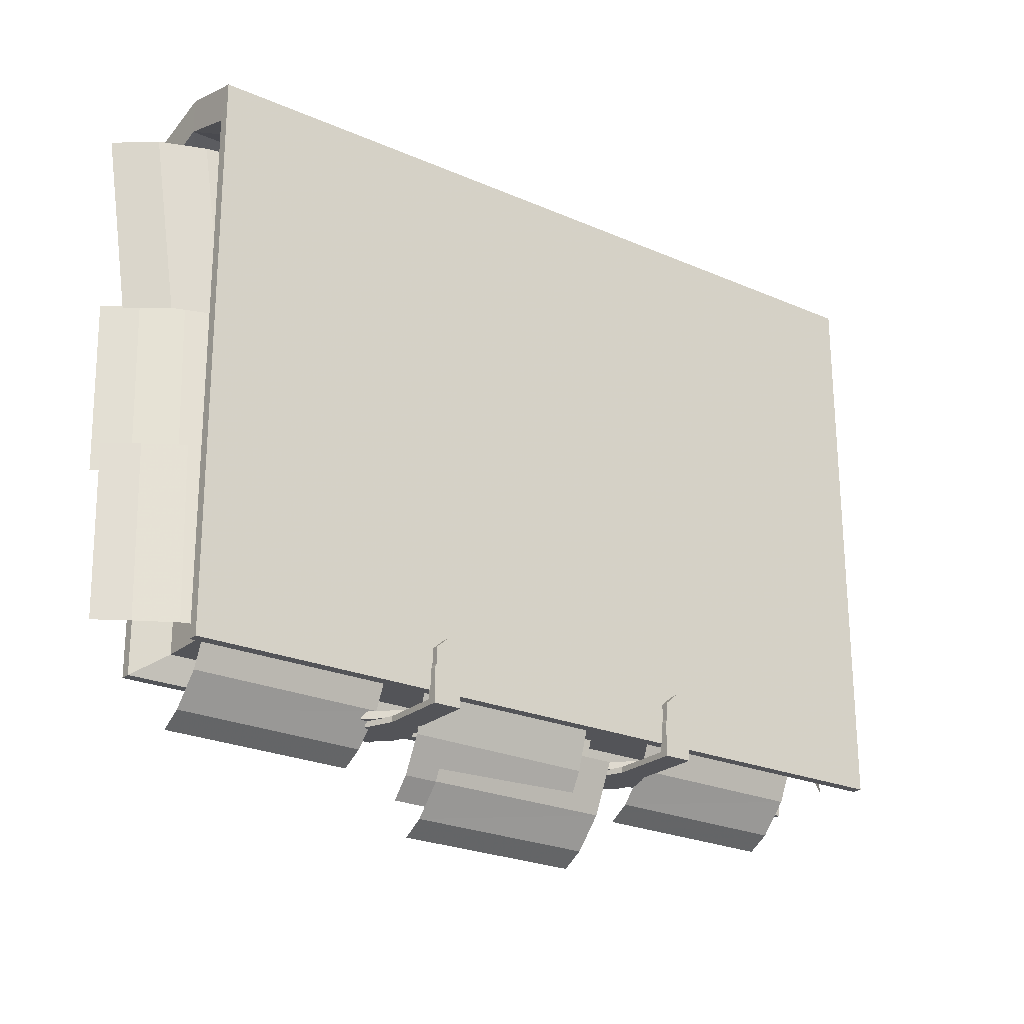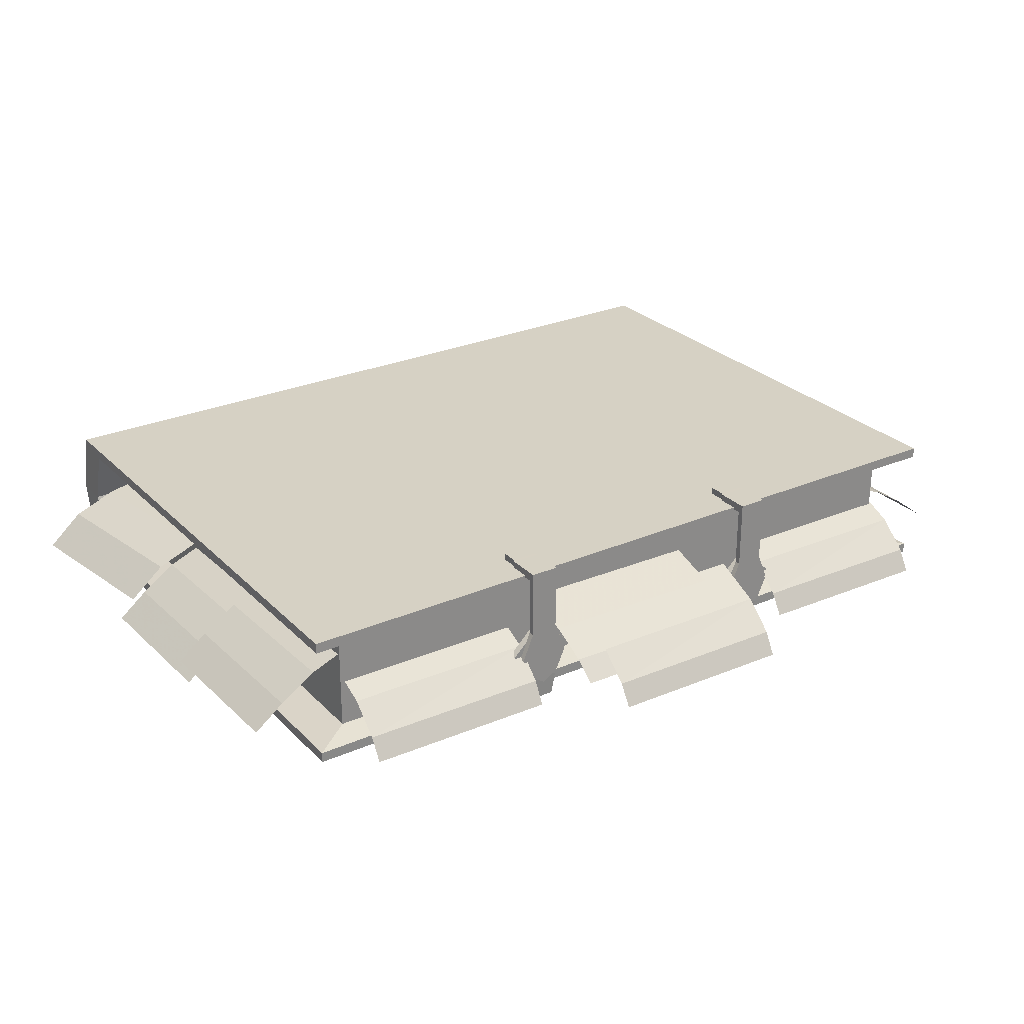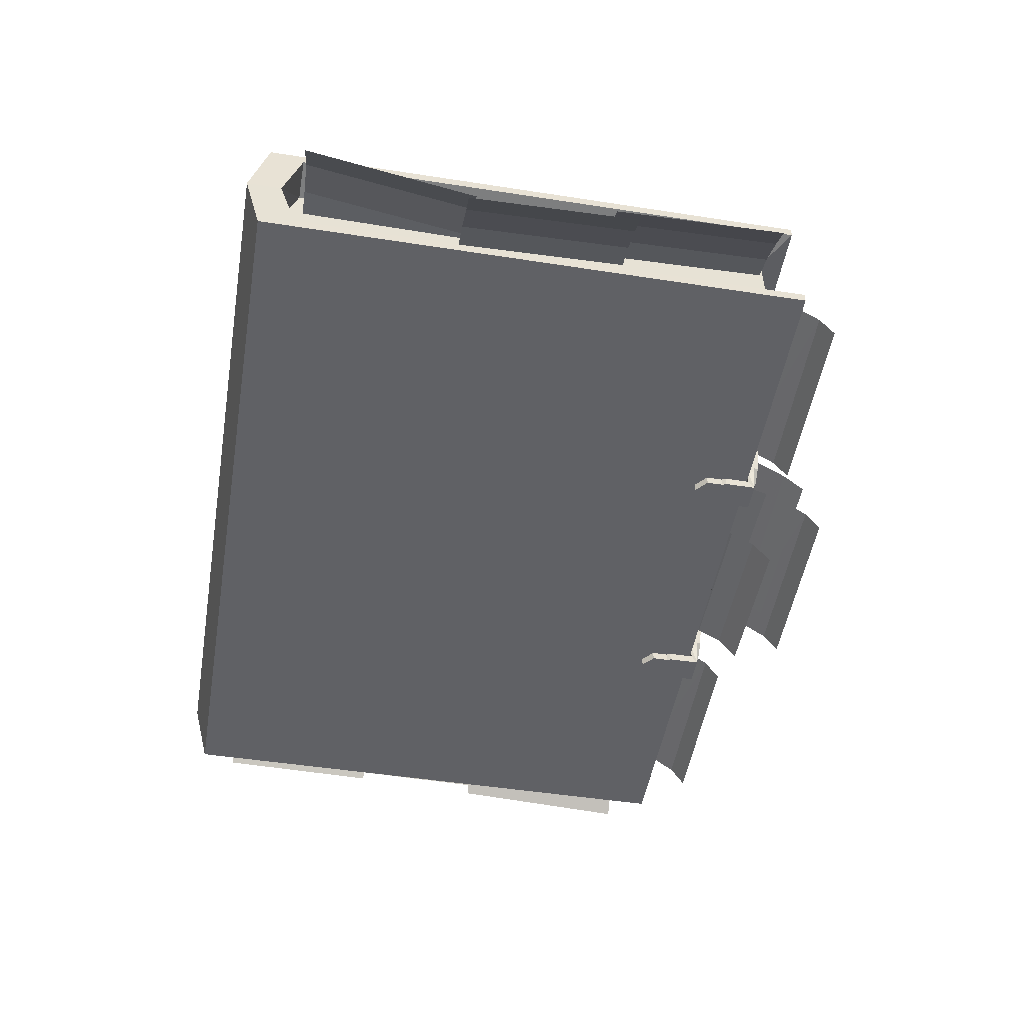
<metadata>
{"format":"obj","ext":"obj","renderer":"f3d","projection":"perspective","resolution":1024,"background":"white","views":[{"elev":-23.6,"azim":-36.3,"up":"+Y"},{"elev":27.1,"azim":-33.8,"up":"+Z"},{"elev":-49.7,"azim":-99.7,"up":"+Z"}]}
</metadata>
<code>
g juqing_fuben_544_shuji_01_b
v 217.7 -130.1 79.44
v 217.8 176 78.89
v 240.9 176 82.91
v 241.3 -145.7 83.49
v -217.5 175.4 78.87
v -217.6 -130.6 79.42
v -240.9 -146.2 83.48
v -241.3 175.4 82.9
v -217.6 -130.6 79.42
v 217.7 -130.1 79.44
v 241.3 -145.7 83.49
v -240.9 -146.2 83.48
v 240.9 197.5 89.31
v -241.3 196.9 89.28
v -240.9 -146.2 89.89
v 241.3 -145.6 89.93
v 240.9 197.5 89.31
v 240.9 208.3 47.81
v -241.3 207.7 47.78
v -241.3 196.9 89.28
v -217.8 -130.7 17.35
v -217.7 175.3 16.8
v -241.3 175.3 12.79
v -240.9 -146.4 13.37
v 217.6 175.9 16.83
v 217.5 -130.2 17.38
v 241.3 -145.8 13.4
v 240.9 175.9 12.82
v 217.5 -130.2 17.38
v -217.8 -130.7 17.35
v -240.9 -146.4 13.37
v 241.3 -145.8 13.4
v 240.9 197.4 6.343
v -241.3 196.8 6.312
v 240.9 197.4 6.343
v 241.3 -145.7 6.96
v -240.9 -146.3 6.929
v -241.3 196.8 6.312
f 1 2 3
f 3 4 1
f 5 6 7
f 7 8 5
f 9 10 11
f 11 12 9
f 13 14 15
f 15 16 13
f 17 18 19
f 19 20 17
f 21 22 23
f 23 24 21
f 25 26 27
f 27 28 25
f 29 30 31
f 31 32 29
f 33 34 19
f 19 18 33
f 35 36 37
f 37 38 35
g juqing_fuben_544_shuji_01_b
v -217.6 -130.6 79.42
v -217.7 -130.6 48.38
v 217.6 -130.1 48.41
v 217.7 -130.1 79.44
v 217.8 176 78.89
v 217.7 -130.1 79.44
v 217.6 -130.1 48.41
v 217.7 186.8 47.84
v -217.5 175.4 78.87
v -217.5 186.3 47.81
v -217.7 -130.6 48.38
v -217.6 -130.6 79.42
v -241.3 196.8 6.312
v -240.9 -146.3 6.929
v -240.9 -146.4 13.37
v -241.3 175.3 12.79
v 241.3 -145.7 6.96
v 240.9 197.4 6.343
v 240.9 175.9 12.82
v 241.3 -145.8 13.4
v 240.9 176 82.91
v 241 186.9 47.85
v 240.9 208.3 47.81
v 240.9 197.5 89.31
v 241.3 -145.6 89.93
v 241.3 -145.7 83.49
v 241.3 -145.6 89.93
v -240.9 -146.2 89.89
v -240.9 -146.2 83.48
v 241.3 -145.7 83.49
v -240.9 -146.2 83.48
v -240.9 -146.2 89.89
v -241.3 196.9 89.28
v -241.3 175.4 82.9
v -241.3 186.3 47.82
v -241.3 207.7 47.78
v 217.8 176 78.89
v 217.7 186.8 47.84
v 241 186.9 47.85
v 240.9 176 82.91
v -217.7 175.3 16.8
v -217.5 186.3 47.81
v -241.3 186.3 47.82
v -241.3 175.3 12.79
v 241.3 -145.8 13.4
v -240.9 -146.4 13.37
v -240.9 -146.3 6.929
v 241.3 -145.7 6.96
v 217.6 175.9 16.83
v 240.9 175.9 12.82
v -217.5 175.4 78.87
v -241.3 175.4 82.9
v -217.8 -130.7 17.35
v 217.5 -130.2 17.38
v -217.7 175.3 16.8
v -217.8 -130.7 17.35
v 217.5 -130.2 17.38
v 217.6 175.9 16.83
v -63.82 -151.3 36.48
v -83.93 -151.3 56.02
v -83.93 -151.2 14.81
v -72.84 -151.2 14.79
v -72.84 -146.6 14.79
v -63.83 -146.8 36.48
v -63.82 -151.3 36.48
v -72.84 -151.2 14.79
v -83.94 -150.8 0.5765
v -75.2 -150.7 0.5758
v -75.2 -150.7 0.5758
v -75.21 -147.1 6.229
v -76.31 -118.6 0.6258
v -83.99 -112 0.6382
v -83.99 -112.1 6.277
v -76.43 -118.7 6.277
v -76.43 -118.7 6.277
v -76.41 -128.9 6.26
v -76.29 -128.9 0.6098
v -76.31 -118.6 0.6258
v -76.31 -118.6 0.6258
v -76.29 -128.9 0.6098
v -83.97 -128.9 0.6104
v -83.99 -112 0.6382
v -75.21 -147.1 6.229
v -75.23 -131.1 0.6083
v -75.23 -131.1 6.257
v -75.2 -150.7 0.5758
v -83.94 -150.8 0.5765
v -83.96 -131.1 0.6089
v -75.23 -131.1 0.6083
v -104 -151.3 36.48
v -95.03 -151.3 14.79
v -95.04 -146.7 14.79
v -95.03 -151.3 14.79
v -104 -151.3 36.48
v -104 -146.8 36.48
v -92.67 -150.8 0.5771
v -92.67 -147.2 6.23
v -92.67 -150.8 0.5771
v -91.65 -118.7 0.6269
v -91.53 -118.7 6.278
v -83.99 -112.1 6.277
v -83.99 -112 0.6382
v -91.53 -118.7 6.278
v -91.65 -118.7 0.6269
v -91.64 -128.9 0.611
v -91.52 -128.9 6.261
v -91.65 -118.7 0.6269
v -91.64 -128.9 0.611
v -92.67 -147.2 6.23
v -92.7 -131.1 6.259
v -92.7 -131.1 0.6095
v -92.67 -150.8 0.5771
v -92.7 -131.1 0.6095
v -83.93 -151.3 56.02
v -83.93 -146.9 56.02
v -104 -146.8 36.48
v -104 -151.3 36.48
v -63.82 -151.3 36.48
v -63.83 -146.8 36.48
v 63.82 -151.3 36.48
v 72.84 -151.2 14.79
v 83.93 -151.2 14.81
v 83.93 -151.3 56.02
v 72.84 -146.6 14.79
v 72.84 -151.2 14.79
v 63.82 -151.3 36.48
v 63.83 -146.8 36.48
v 75.2 -150.7 0.576
v 83.94 -150.8 0.5766
v 75.21 -147.1 6.229
v 75.2 -150.7 0.576
v 76.31 -118.6 0.626
v 76.43 -118.7 6.277
v 83.99 -112 6.277
v 83.99 -112 0.6384
v 76.43 -118.7 6.277
v 76.31 -118.6 0.626
v 76.29 -128.9 0.61
v 76.41 -128.9 6.26
v 76.31 -118.6 0.626
v 83.99 -112 0.6384
v 83.97 -128.9 0.6105
v 76.29 -128.9 0.61
v 75.21 -147.1 6.229
v 75.23 -131.1 6.257
v 75.23 -131.1 0.6084
v 75.2 -150.7 0.576
v 75.23 -131.1 0.6084
v 83.96 -131.1 0.6091
v 83.94 -150.8 0.5766
v 104 -151.3 36.48
v 95.03 -151.3 14.79
v 95.04 -146.7 14.79
v 104 -146.8 36.48
v 104 -151.3 36.48
v 95.03 -151.3 14.79
v 92.67 -150.8 0.5773
v 92.67 -150.8 0.5773
v 92.67 -147.2 6.23
v 91.65 -118.7 0.6271
v 83.99 -112 0.6384
v 83.99 -112 6.277
v 91.53 -118.7 6.278
v 91.53 -118.7 6.278
v 91.52 -128.9 6.261
v 91.64 -128.9 0.6111
v 91.65 -118.7 0.6271
v 91.65 -118.7 0.6271
v 91.64 -128.9 0.6111
v 92.67 -147.2 6.23
v 92.7 -131.1 0.6097
v 92.7 -131.1 6.259
v 92.67 -150.8 0.5773
v 92.7 -131.1 0.6097
v 83.93 -151.3 56.02
v 104 -151.3 36.48
v 104 -146.8 36.48
v 83.93 -146.9 56.02
v 63.82 -151.3 36.48
v 63.83 -146.8 36.48
v -68.11 -154.7 33.99
v -75.2 -154.7 51.06
v -83.93 -154.7 51.04
v -83.93 -154.8 33.92
v -74.09 -154.8 20.35
v -83.93 -154.8 13.38
v -75.21 -151.1 51.06
v -75.2 -154.7 51.06
v -68.11 -154.7 33.99
v -68.11 -151.1 33.99
v -68.11 -151.1 33.99
v -68.11 -154.7 33.99
v -74.09 -154.8 20.35
v -74.09 -151.2 20.35
v -83.93 -154.8 13.38
v -83.94 -151.2 13.37
v -75.2 -154.7 94.21
v -83.94 -154.7 94.21
v -75.21 -151 88.56
v -75.2 -154.7 94.21
v -76.31 -121.4 94.16
v -76.43 -121.4 88.51
v -83.99 -114.8 88.51
v -83.99 -114.8 94.15
v -76.43 -121.4 88.51
v -76.31 -121.4 94.16
v -76.29 -131.6 94.18
v -76.41 -131.6 88.53
v -76.31 -121.4 94.16
v -83.99 -114.8 94.15
v -83.97 -131.7 94.18
v -76.29 -131.6 94.18
v -75.21 -151 88.56
v -75.23 -133.8 88.53
v -75.23 -133.8 94.18
v -75.2 -154.7 94.21
v -75.23 -133.8 94.18
v -83.96 -133.8 94.18
v -83.94 -154.7 94.21
v -99.76 -154.8 33.99
v -92.67 -154.7 51.06
v -93.78 -154.8 20.35
v -92.67 -151.1 51.05
v -99.76 -151.2 33.99
v -99.76 -154.8 33.99
v -92.67 -154.7 51.06
v -99.76 -151.2 33.99
v -93.78 -151.2 20.35
v -93.78 -154.8 20.35
v -99.76 -154.8 33.99
v -83.94 -151.2 13.37
v -83.93 -154.8 13.38
v -92.67 -154.7 94.21
v -92.67 -154.7 94.21
v -92.67 -151.1 88.56
v -91.65 -121.4 94.16
v -83.99 -114.8 94.15
v -83.99 -114.8 88.51
v -91.53 -121.4 88.51
v -91.53 -121.4 88.51
v -91.52 -131.7 88.53
v -91.64 -131.7 94.18
v -91.65 -121.4 94.16
v -91.65 -121.4 94.16
v -91.64 -131.7 94.18
v -92.67 -151.1 88.56
v -92.7 -133.9 94.18
v -92.7 -133.9 88.53
v -92.67 -154.7 94.21
v -92.7 -133.9 94.18
v 68.56 -154.6 34
v 84.39 -154.5 33.93
v 84.38 -154.5 51.05
v 75.65 -154.5 51.07
v 74.54 -154.6 20.36
v 84.39 -154.6 13.39
v 75.65 -150.9 51.07
v 68.56 -151 34
v 68.56 -154.6 34
v 75.65 -154.5 51.07
v 68.56 -151 34
v 74.54 -151 20.36
v 74.54 -154.6 20.36
v 68.56 -154.6 34
v 84.38 -151 13.39
v 84.39 -154.6 13.39
v 84.38 -154.5 94.23
v 75.65 -154.5 94.23
v 75.65 -154.5 94.23
v 75.64 -150.9 88.57
v 76.67 -121.2 94.18
v 84.33 -114.6 94.16
v 84.33 -114.6 88.53
v 76.79 -121.2 88.52
v 76.79 -121.2 88.52
v 76.8 -131.5 88.54
v 76.68 -131.5 94.19
v 76.67 -121.2 94.18
v 76.67 -121.2 94.18
v 76.68 -131.5 94.19
v 84.35 -131.4 94.19
v 84.33 -114.6 94.16
v 75.64 -150.9 88.57
v 75.62 -133.6 94.19
v 75.62 -133.7 88.54
v 75.65 -154.5 94.23
v 84.38 -154.5 94.23
v 84.36 -133.6 94.19
v 75.62 -133.6 94.19
v 100.2 -154.5 34
v 93.12 -154.5 51.07
v 94.23 -154.6 20.36
v 93.11 -150.9 51.07
v 93.12 -154.5 51.07
v 100.2 -154.5 34
v 100.2 -150.9 34
v 100.2 -150.9 34
v 100.2 -154.5 34
v 94.23 -154.6 20.36
v 94.23 -150.9 20.36
v 84.39 -154.6 13.39
v 84.38 -151 13.39
v 93.11 -154.4 94.23
v 93.11 -150.8 88.57
v 93.11 -154.4 94.23
v 92.01 -121.2 94.18
v 91.89 -121.2 88.53
v 84.33 -114.6 88.53
v 84.33 -114.6 94.16
v 91.89 -121.2 88.53
v 92.01 -121.2 94.18
v 92.03 -131.4 94.19
v 91.91 -131.4 88.54
v 92.01 -121.2 94.18
v 92.03 -131.4 94.19
v 93.11 -150.8 88.57
v 93.09 -133.6 88.55
v 93.09 -133.6 94.19
v 93.11 -154.4 94.23
v 93.09 -133.6 94.19
v -83.94 -151.1 51.05
v -83.94 -151.1 88.56
v -75.21 -151 88.56
v -75.21 -151.1 51.06
v 84.38 -150.9 51.07
v 84.38 -150.9 88.57
v 93.11 -150.8 88.57
v 93.11 -150.9 51.07
v 75.65 -150.9 51.07
v 75.64 -150.9 88.57
v -92.67 -151.1 51.05
v -92.67 -151.1 88.56
f 39 40 41
f 41 42 39
f 43 44 45
f 45 46 43
f 47 48 49
f 49 50 47
f 51 52 53
f 53 54 51
f 55 56 57
f 57 58 55
f 59 60 61
f 61 62 59
f 62 63 64
f 64 59 62
f 65 66 67
f 67 68 65
f 69 70 71
f 71 72 69
f 54 73 74
f 74 51 54
f 75 76 77
f 77 78 75
f 79 80 81
f 81 82 79
f 83 84 85
f 85 86 83
f 87 88 77
f 77 76 87
f 57 56 61
f 61 60 57
f 89 90 81
f 81 80 89
f 72 71 74
f 74 73 72
f 91 92 41
f 41 40 91
f 93 94 49
f 49 48 93
f 45 95 96
f 96 46 45
f 97 98 99
f 99 100 97
f 101 102 103
f 103 104 101
f 100 99 105
f 105 106 100
f 101 104 107
f 107 108 101
f 109 110 111
f 111 112 109
f 113 114 115
f 115 116 113
f 117 118 119
f 119 120 117
f 121 107 122
f 122 123 121
f 124 125 126
f 126 127 124
f 123 122 115
f 115 114 123
f 127 126 119
f 119 118 127
f 128 129 99
f 99 98 128
f 130 131 132
f 132 133 130
f 129 134 105
f 105 99 129
f 130 135 136
f 136 131 130
f 137 138 139
f 139 140 137
f 141 142 143
f 143 144 141
f 145 120 119
f 119 146 145
f 147 148 149
f 149 136 147
f 150 151 126
f 126 125 150
f 148 144 143
f 143 149 148
f 151 146 119
f 119 126 151
f 152 153 154
f 154 155 152
f 156 157 153
f 153 152 156
f 158 159 160
f 160 161 158
f 162 163 164
f 164 165 162
f 159 166 167
f 167 160 159
f 162 168 169
f 169 163 162
f 170 171 172
f 172 173 170
f 174 175 176
f 176 177 174
f 178 179 180
f 180 181 178
f 182 183 184
f 184 169 182
f 185 186 187
f 187 188 185
f 183 177 176
f 176 184 183
f 186 181 180
f 180 187 186
f 189 161 160
f 160 190 189
f 191 192 193
f 193 194 191
f 190 160 167
f 167 195 190
f 191 194 196
f 196 197 191
f 198 199 200
f 200 201 198
f 202 203 204
f 204 205 202
f 206 207 180
f 180 179 206
f 208 196 209
f 209 210 208
f 211 188 187
f 187 212 211
f 210 209 204
f 204 203 210
f 212 187 180
f 180 207 212
f 213 214 215
f 215 216 213
f 217 213 216
f 216 218 217
f 219 220 221
f 221 222 219
f 223 219 222
f 222 224 223
f 225 226 227
f 227 228 225
f 229 230 231
f 231 232 229
f 232 231 233
f 233 234 232
f 220 235 236
f 236 221 220
f 225 237 238
f 238 226 225
f 239 240 241
f 241 242 239
f 243 244 245
f 245 246 243
f 247 248 249
f 249 250 247
f 251 252 253
f 253 238 251
f 254 255 256
f 256 257 254
f 252 246 245
f 245 253 252
f 255 250 249
f 249 256 255
f 258 222 221
f 221 259 258
f 260 224 222
f 222 258 260
f 261 262 263
f 263 264 261
f 265 266 267
f 267 268 265
f 266 269 270
f 270 267 266
f 259 221 236
f 236 271 259
f 261 264 272
f 272 273 261
f 274 275 276
f 276 277 274
f 278 279 280
f 280 281 278
f 282 283 249
f 249 248 282
f 284 272 285
f 285 286 284
f 287 257 256
f 256 288 287
f 286 285 280
f 280 279 286
f 288 256 249
f 249 283 288
f 289 290 291
f 291 292 289
f 293 294 290
f 290 289 293
f 295 296 297
f 297 298 295
f 299 300 301
f 301 302 299
f 300 303 304
f 304 301 300
f 292 291 305
f 305 306 292
f 295 298 307
f 307 308 295
f 309 310 311
f 311 312 309
f 313 314 315
f 315 316 313
f 317 318 319
f 319 320 317
f 321 307 322
f 322 323 321
f 324 325 326
f 326 327 324
f 323 322 315
f 315 314 323
f 327 326 319
f 319 318 327
f 328 329 291
f 291 290 328
f 330 328 290
f 290 294 330
f 331 332 333
f 333 334 331
f 335 336 337
f 337 338 335
f 338 337 339
f 339 340 338
f 329 341 305
f 305 291 329
f 331 342 343
f 343 332 331
f 344 345 346
f 346 347 344
f 348 349 350
f 350 351 348
f 352 320 319
f 319 353 352
f 354 355 356
f 356 343 354
f 357 358 326
f 326 325 357
f 355 351 350
f 350 356 355
f 358 353 319
f 319 326 358
f 359 360 361
f 361 362 359
f 363 364 365
f 365 366 363
f 367 368 364
f 364 363 367
f 369 370 360
f 360 359 369
g juqing_fuben_544_shuji_01_b
v -257.6 71.76 27.71
v -257.4 -34.81 31.75
v -235.9 -35.63 46.53
v -236.1 71.4 42.47
v -275.3 72.7 12.48
v -275.1 -33.41 16.5
v -209.5 -36.61 57.81
v -209.7 70.88 53.74
v -236 172 56.31
v -261.9 172.6 45.48
v -246.8 65.42 46.82
v -220.9 64.49 57.66
v -283.1 173.9 26.04
v -268.1 67.04 27.38
v 253.8 -124.9 35.47
v 250.6 -9.503 37.83
v 228.2 -8.532 51.59
v 231.4 -124.4 49.21
v 273.2 -126 20.55
v 270 -11.12 22.91
v 202.9 -7.477 61.17
v 206.1 -123.8 58.79
v 247.5 -13.07 47.01
v 249.6 90.38 49.98
v 232.4 91.7 59.28
v 230.3 -12.2 56.3
v 267.5 -14.23 29.19
v 269.6 88.78 32.15
v 213.4 93.16 64.88
v 211.3 -11.18 61.88
v -201.5 171.5 63.72
v -186.3 63.65 65.07
v 43.37 -180.8 38.23
v 42.92 -159.2 50.57
v -76.15 -158.9 52.49
v -75.19 -180.3 40.15
v 43.15 -193.1 26.99
v -74.9 -192.6 28.9
v -77.16 -129.6 62.73
v 42.42 -130 60.8
v -55.62 -199.6 25.65
v 62.95 -200.1 24.38
v 64.34 -180.7 39.78
v -54.74 -180.6 40.96
v -55.75 -207.8 12.58
v 62.31 -208.3 11.32
v 65.73 -149.9 51.98
v -53.86 -149.7 53.16
v -30.95 -166.9 15.27
v 66.03 -166.2 16.87
v 66.73 -152.1 25.69
v -30.66 -152.8 24.09
v -30.74 -177.7 0.9897
v 65.83 -177 2.58
v 67.46 -128 31.99
v -30.36 -128.6 30.38
v -216 -164.6 25.65
v -97.47 -165.1 24.38
v -96.08 -145.8 39.78
v -215.2 -145.6 40.96
v -216.2 -172.8 12.58
v -98.11 -173.3 11.32
v -94.69 -114.9 51.98
v -214.3 -114.8 53.16
v 98.76 -164.9 25.65
v 217.3 -165.4 24.38
v 218.7 -146 39.78
v 99.64 -145.9 40.96
v 98.63 -173.1 12.58
v 216.7 -173.6 11.32
v 220.1 -115.1 51.98
v 100.5 -115 53.16
v 247.5 73.98 41.48
v 249.6 177.4 44.45
v 232.4 178.7 53.75
v 230.3 74.85 50.77
v 267.5 72.82 23.66
v 269.6 175.8 26.62
v 213.4 180.2 59.34
v 211.3 75.87 56.35
v -256.2 -20.72 40.11
v -256 -127.3 44.15
v -234.5 -128.1 58.93
v -234.7 -21.08 54.87
v -273.7 -19.78 24.88
v -273.5 -125.9 28.9
v -208.3 -129.1 70.21
v -208.5 -21.6 66.14
f 371 372 373
f 373 374 371
f 375 376 372
f 372 371 375
f 377 378 374
f 374 373 377
f 379 380 381
f 381 382 379
f 380 383 384
f 384 381 380
f 385 386 387
f 387 388 385
f 389 390 386
f 386 385 389
f 391 392 388
f 388 387 391
f 393 394 395
f 395 396 393
f 397 398 394
f 394 393 397
f 399 400 396
f 396 395 399
f 401 379 382
f 382 402 401
f 403 404 405
f 405 406 403
f 407 403 406
f 406 408 407
f 409 405 404
f 404 410 409
f 411 412 413
f 413 414 411
f 415 416 412
f 412 411 415
f 417 418 414
f 414 413 417
f 419 420 421
f 421 422 419
f 423 424 420
f 420 419 423
f 425 426 422
f 422 421 425
f 427 428 429
f 429 430 427
f 431 432 428
f 428 427 431
f 433 434 430
f 430 429 433
f 435 436 437
f 437 438 435
f 439 440 436
f 436 435 439
f 441 442 438
f 438 437 441
f 443 444 445
f 445 446 443
f 447 448 444
f 444 443 447
f 449 450 446
f 446 445 449
f 451 452 453
f 453 454 451
f 455 456 452
f 452 451 455
f 457 458 454
f 454 453 457

</code>
